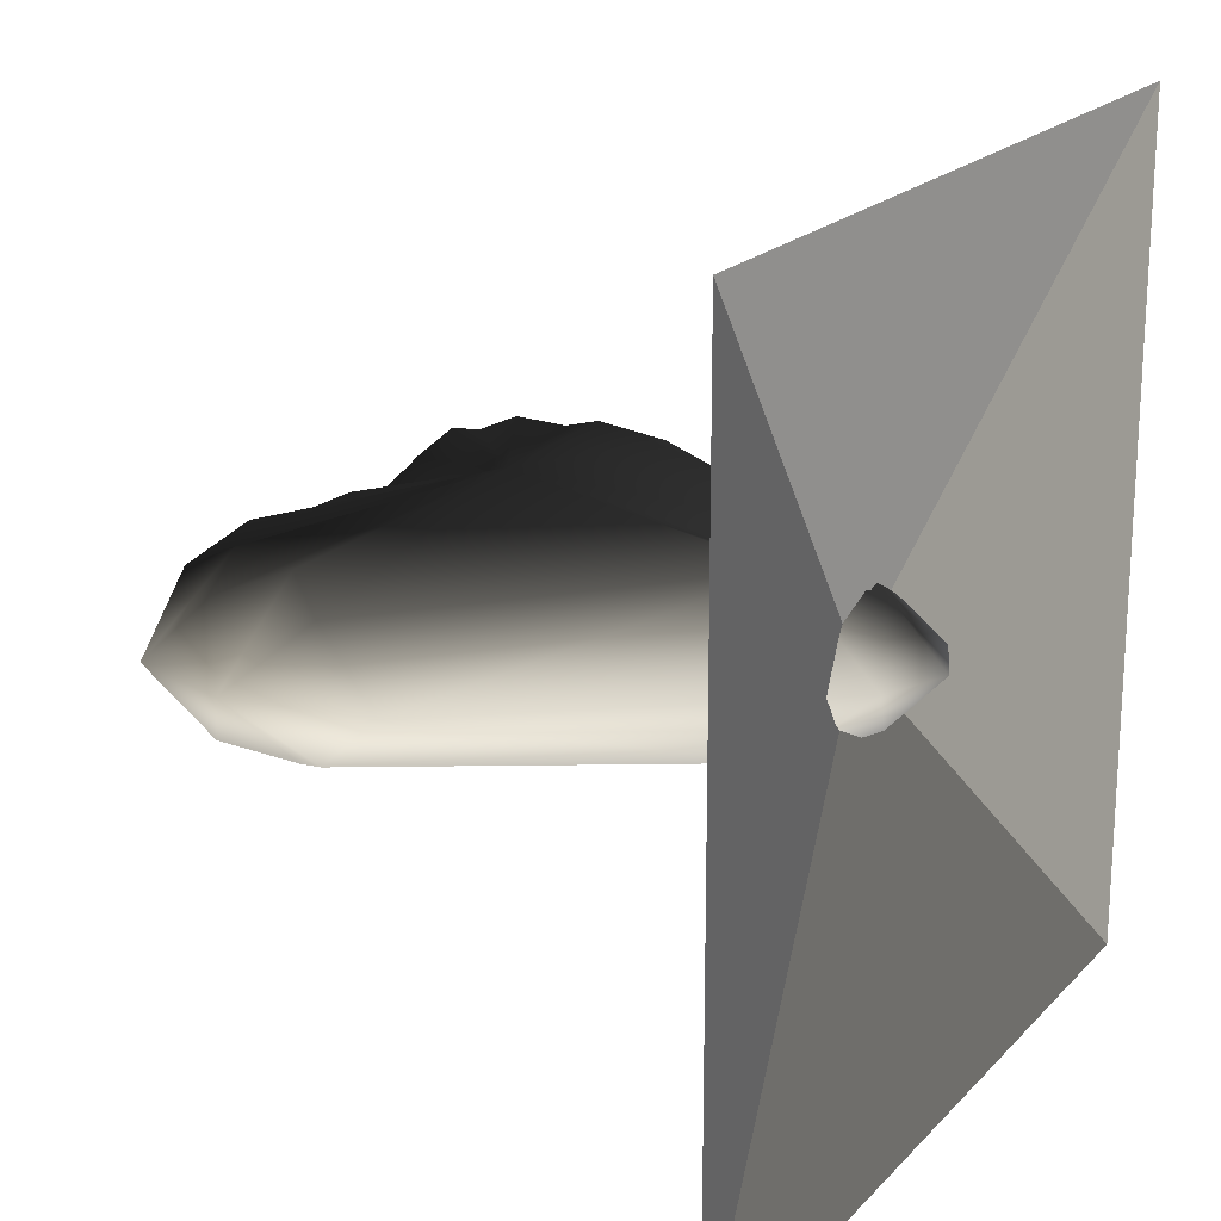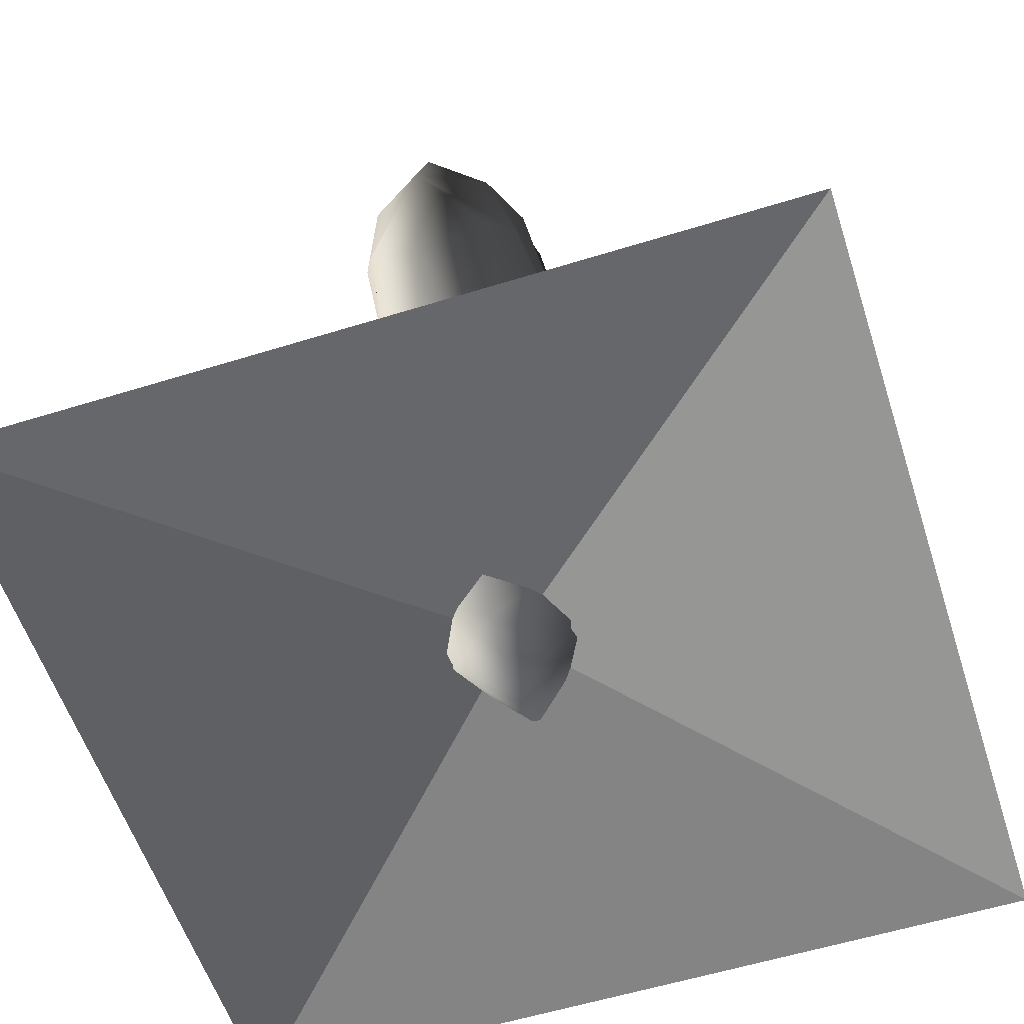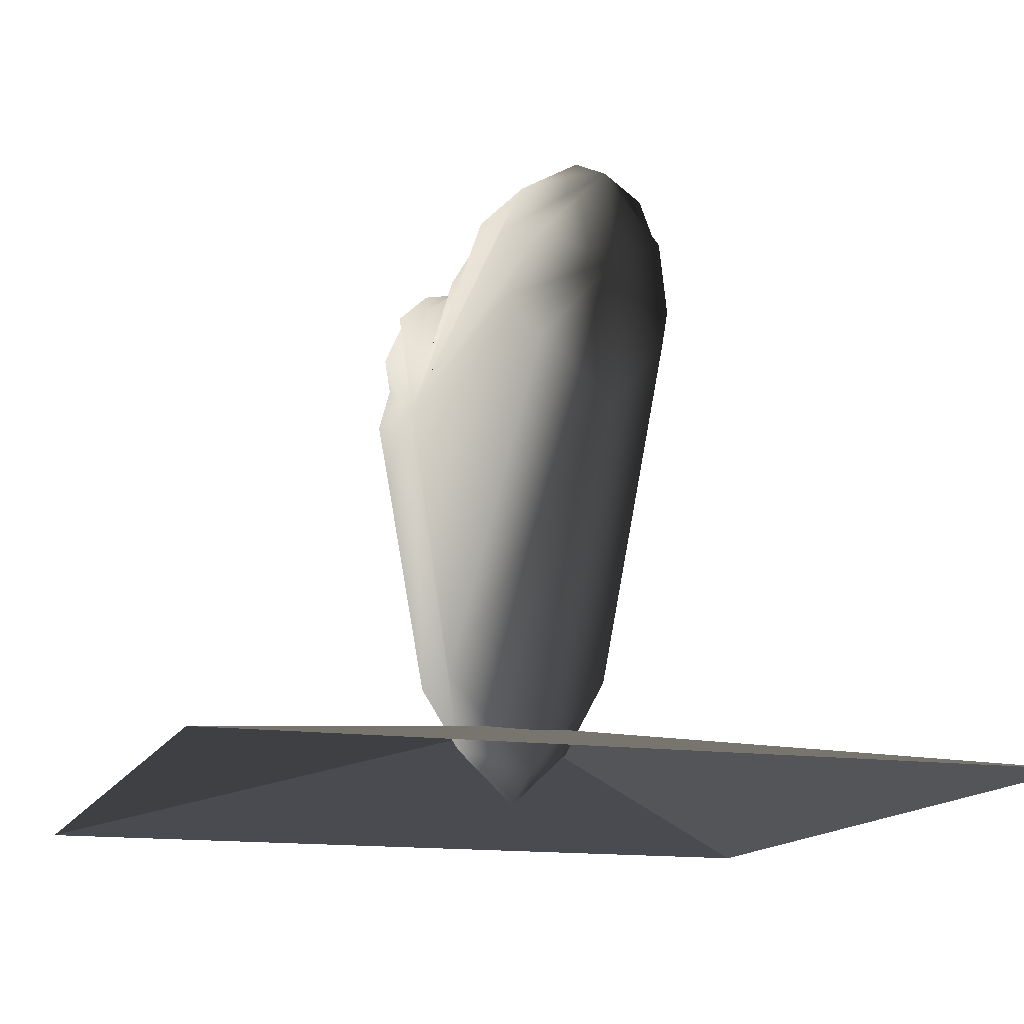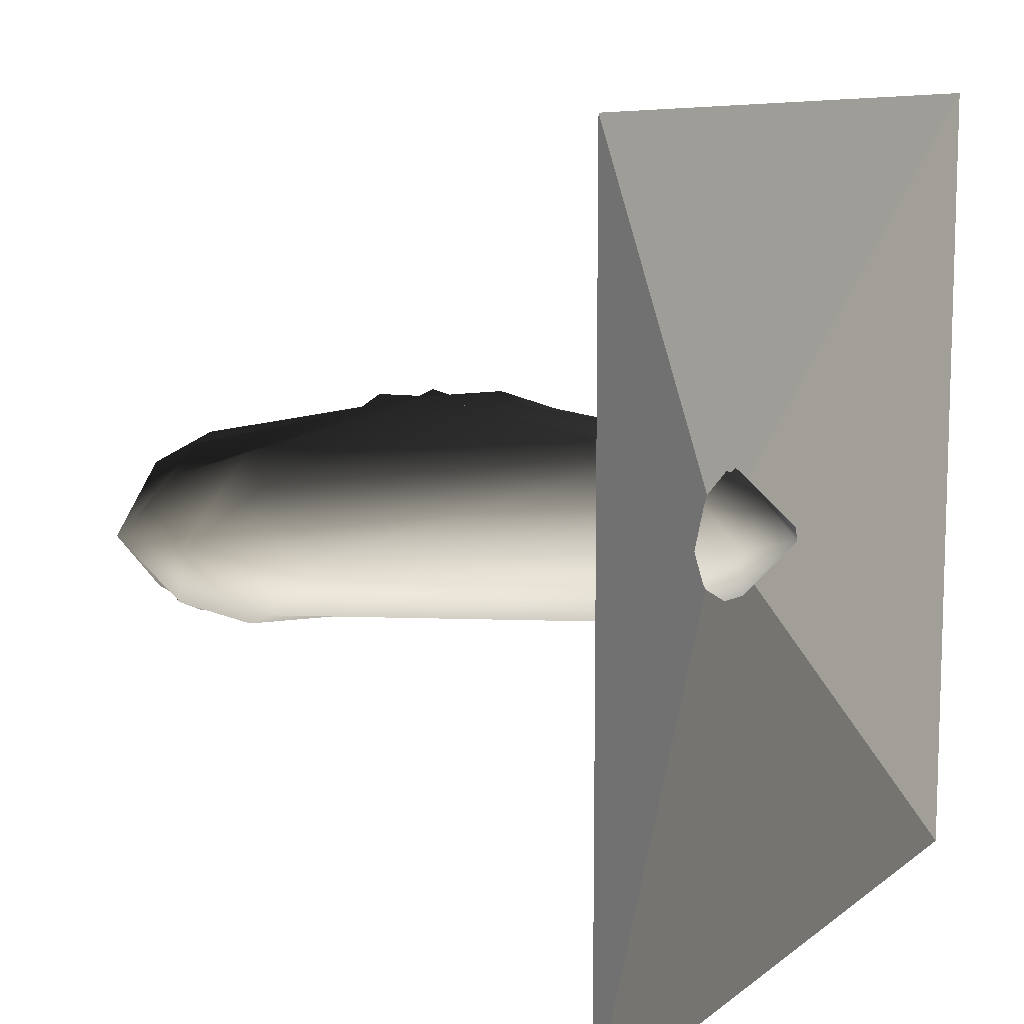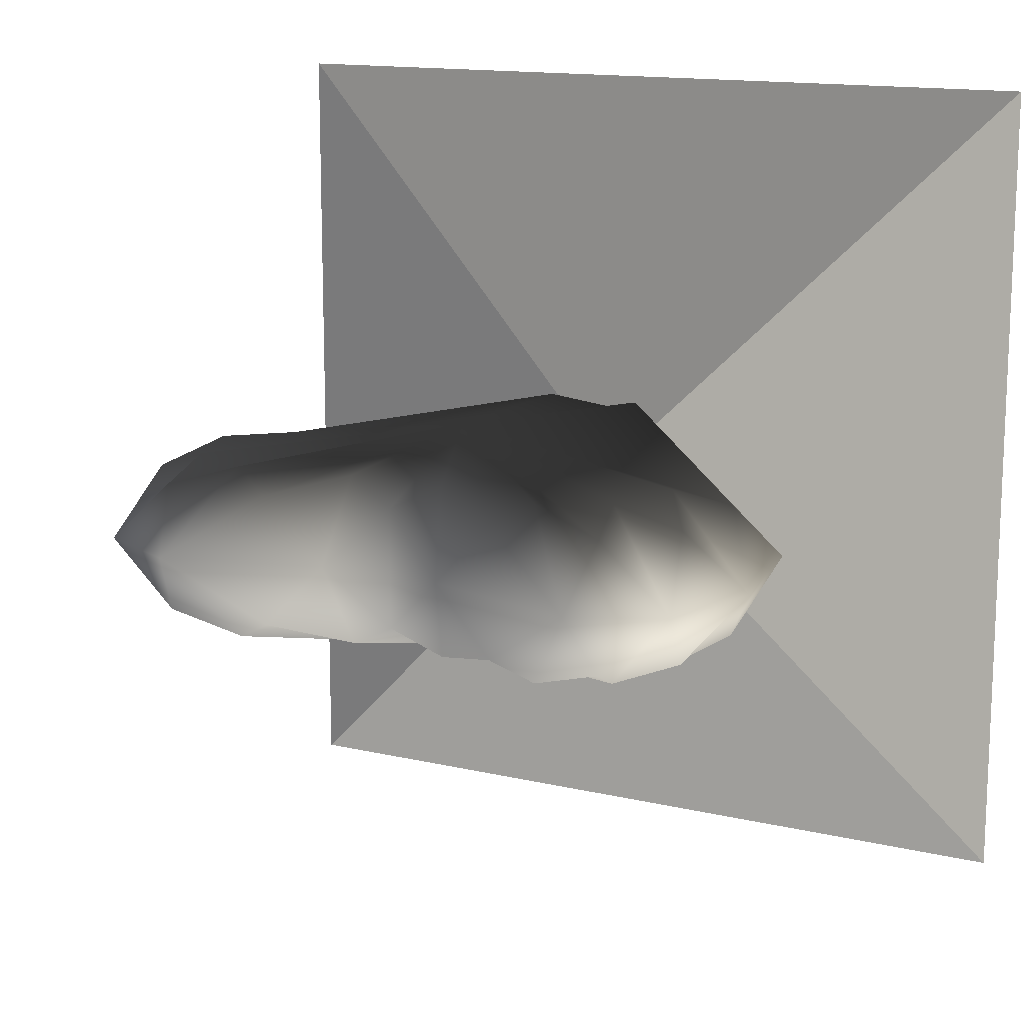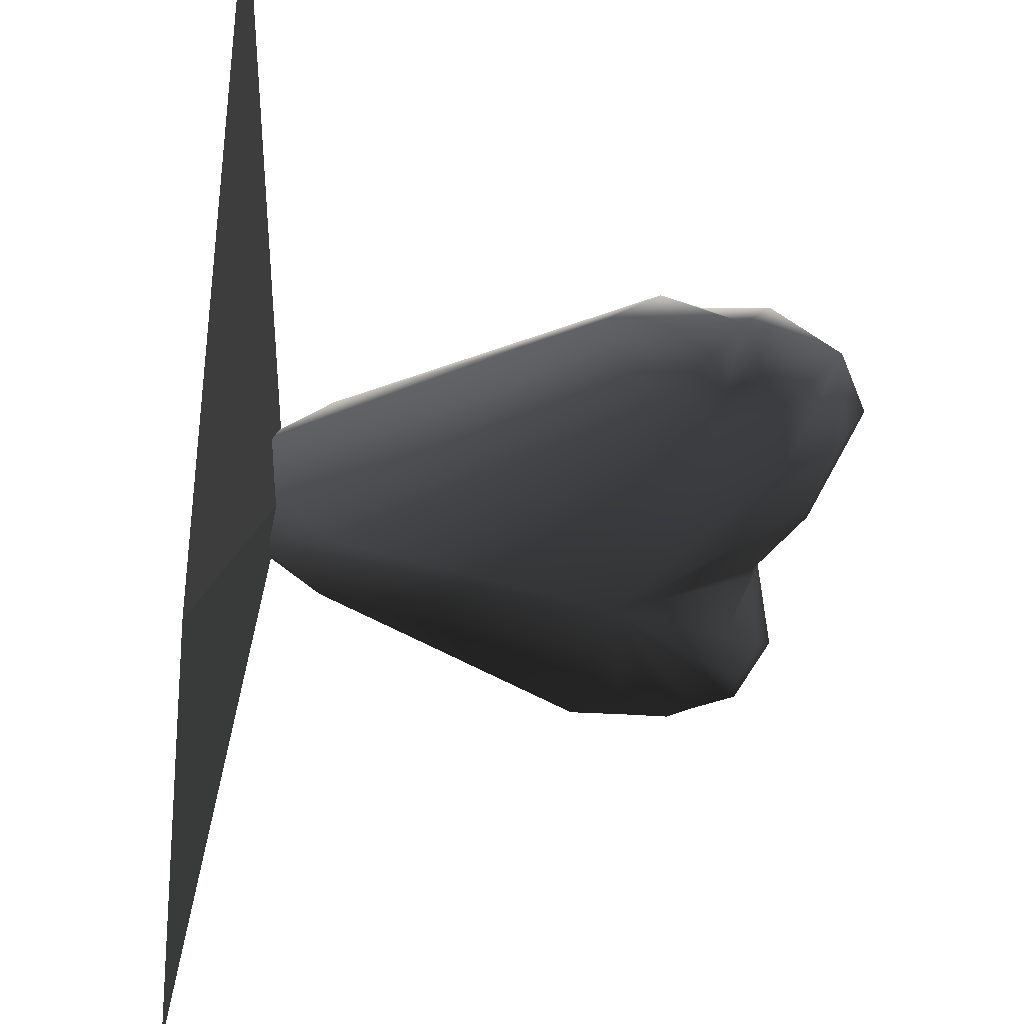
<metadata>
{"format":"obj","ext":"obj","renderer":"f3d","projection":"perspective","resolution":1024,"background":"white","views":[{"elev":19.8,"azim":-60.3,"up":"+Z"},{"elev":-57.4,"azim":107.9,"up":"+Y"},{"elev":-14.1,"azim":72.2,"up":"+Y"},{"elev":10.6,"azim":-60.5,"up":"+Z"},{"elev":14.2,"azim":-152.4,"up":"+Z"},{"elev":-34.7,"azim":82.4,"up":"+Z"}]}
</metadata>
<code>
v 0 -2.227 -0.3539
v -0.394 -2.386 -6.136e-07
v -1.446e-07 -2.562 -6.136e-07
v -0.2965 -1.812 -0.5032
v 0 -2.227 0.3539
v -0.2965 -1.812 0.5031
v -1.848 -0.4793 -5.259e-07
v -1.715 -0.05802 -0.3743
v -1.715 -0.05802 0.3743
v -1.984 0.3458 -5.259e-07
v -1.475 0.2399 -0.5052
v -1.475 0.2399 0.5052
v -1.688 0.5816 0.3743
v -1.688 0.5816 -0.3743
v -1.789 0.9498 -5.259e-07
v -1.33 0.6889 -0.5052
v -1.33 0.6889 0.5052
v -1.375 0.9693 0.3743
v -1.375 0.9693 -0.3743
v -1.28 1.206 -5.259e-07
v -0.9515 0.8792 -0.5052
v -0.9515 0.8792 0.5052
v -0.7209 0.9703 0.381
v -0.7209 0.9703 -0.381
v -0.3652 0.9309 -6.136e-07
v -0.2885 0.7216 -0.4947
v -0.2885 0.7216 0.4947
v 1.437e-07 0.7952 0.348
v 1.473e-07 0.7952 -0.348
v 0.3652 0.9309 -6.136e-07
v 0.2885 0.7216 -0.4947
v 0.2885 0.7216 0.4947
v 0.7209 0.9703 0.381
v 1.28 1.206 -7.012e-07
v 0.7209 0.9703 -0.381
v 0.9515 0.8792 -0.5052
v 0.9515 0.8792 0.5052
v 1.375 0.9693 0.3743
v 1.789 0.9498 -7.012e-07
v 1.375 0.9693 -0.3743
v 1.33 0.6889 -0.5052
v 1.33 0.6889 0.5052
v 1.688 0.5816 0.3743
v 1.688 0.5816 -0.3743
v 1.984 0.3458 -7.012e-07
v 1.475 0.2399 -0.5052
v 1.475 0.2399 0.5052
v 1.715 -0.05802 0.3743
v 1.715 -0.05802 -0.3743
v 1.848 -0.4793 -7.012e-07
v 0.2965 -1.812 0.5031
v 0.2965 -1.812 -0.5032
v 0.394 -2.386 -6.136e-07
v 0 -0.06683 0.6716
v 0 -0.06683 -0.6716
v -8.583e-06 -2.062 1.049e-05
v 2.5 -2.562 2.5
v -2.5 -2.562 2.5
v -8.583e-06 -2.062 1.049e-05
v 2.5 -2.562 -2.5
v 2.5 -2.562 2.5
v -8.583e-06 -2.062 1.049e-05
v -2.5 -2.562 -2.5
v 2.5 -2.562 -2.5
v -8.583e-06 -2.062 1.049e-05
v -2.5 -2.562 2.5
v -2.5 -2.562 -2.5
g P_Extra_Life_01
f 3 2 1
f 2 4 1
f 6 2 5
f 2 3 5
f 2 7 4
f 7 8 4
f 9 7 6
f 7 2 6
f 7 10 8
f 10 11 8
f 12 10 9
f 10 7 9
f 10 12 13
f 11 10 14
f 10 15 14
f 15 16 14
f 17 15 13
f 15 10 13
f 15 17 18
f 16 15 19
f 15 20 19
f 20 21 19
f 22 20 18
f 20 15 18
f 20 22 23
f 21 20 24
f 20 25 24
f 25 26 24
f 27 25 23
f 25 20 23
f 25 27 28
f 26 25 29
f 25 28 29
f 28 30 29
f 30 31 29
f 32 30 28
f 34 30 33
f 30 32 33
f 31 30 35
f 30 34 35
f 34 36 35
f 37 34 33
f 39 34 38
f 34 37 38
f 36 34 40
f 34 39 40
f 39 41 40
f 42 39 38
f 39 42 43
f 41 39 44
f 39 45 44
f 45 46 44
f 47 45 43
f 45 39 43
f 45 47 48
f 46 45 49
f 45 50 49
f 50 45 48
f 50 48 51
f 49 50 52
f 50 53 52
f 53 50 51
f 3 53 5
f 53 51 5
f 52 53 1
f 53 3 1
f 47 54 48
f 42 54 43
f 54 47 43
f 37 54 38
f 54 42 38
f 32 54 33
f 54 37 33
f 27 54 28
f 54 32 28
f 22 54 23
f 54 27 23
f 17 54 18
f 54 22 18
f 12 54 13
f 54 17 13
f 54 12 9
f 54 9 6
f 51 54 5
f 54 6 5
f 48 54 51
f 46 55 44
f 55 41 44
f 55 46 49
f 55 49 52
f 4 55 1
f 55 52 1
f 8 55 4
f 11 55 8
f 16 55 14
f 55 11 14
f 21 55 19
f 55 16 19
f 26 55 24
f 55 21 24
f 31 55 29
f 55 26 29
f 36 55 35
f 55 31 35
f 41 55 40
f 55 36 40
f 58 57 56
f 61 60 59
f 64 63 62
f 67 66 65

</code>
